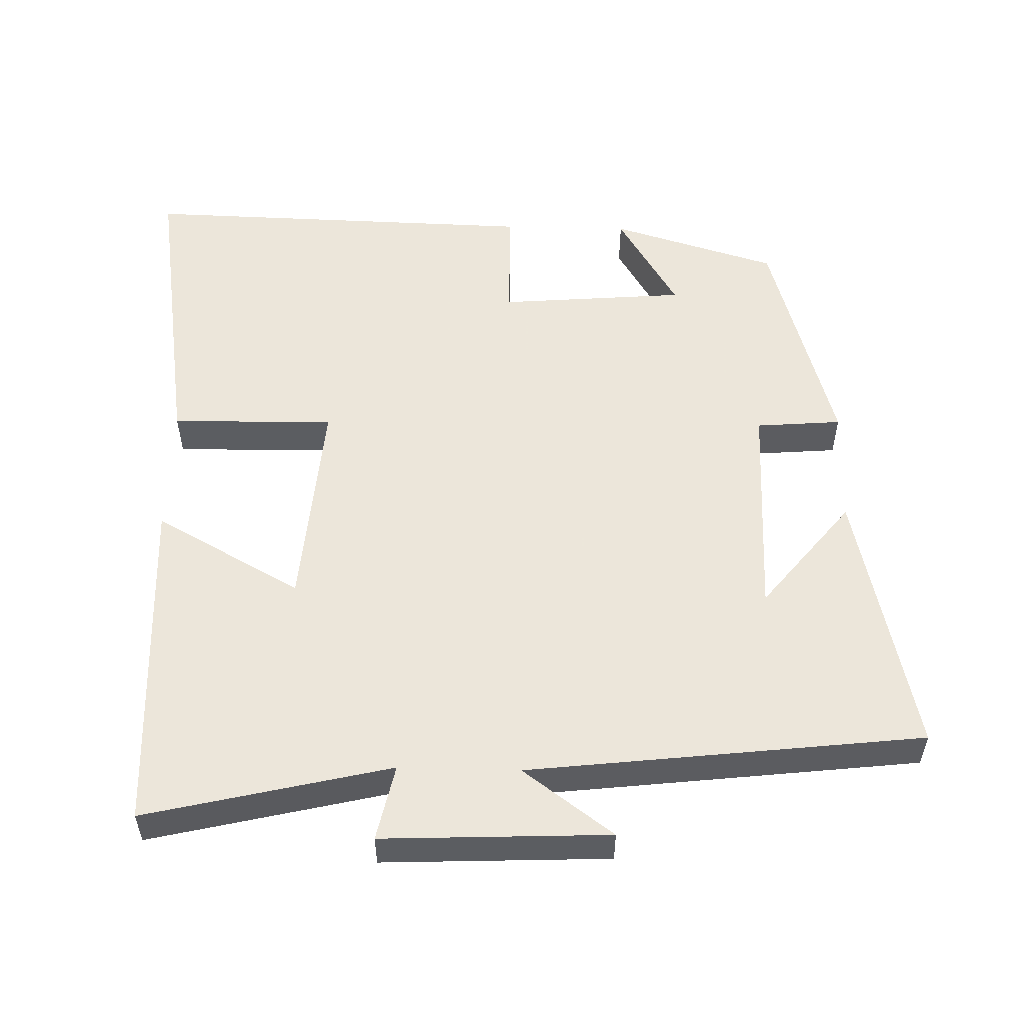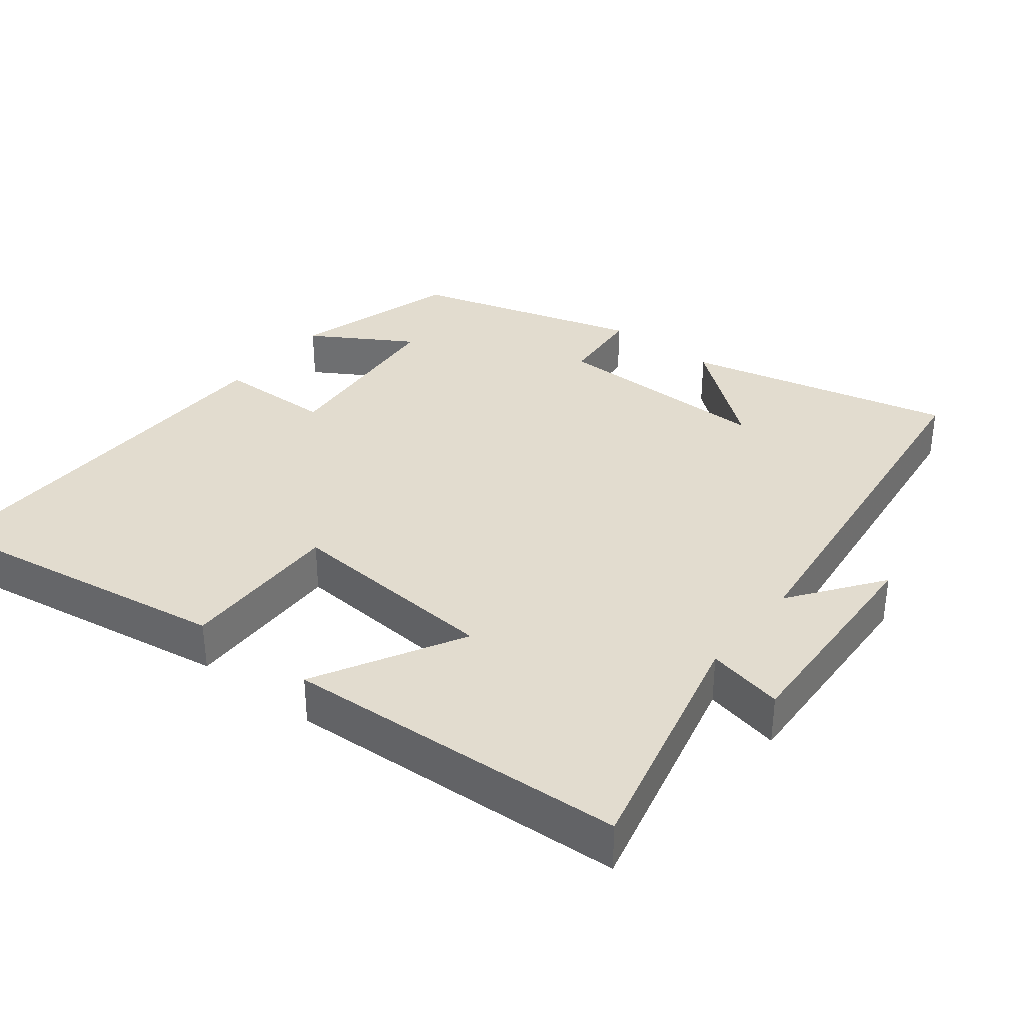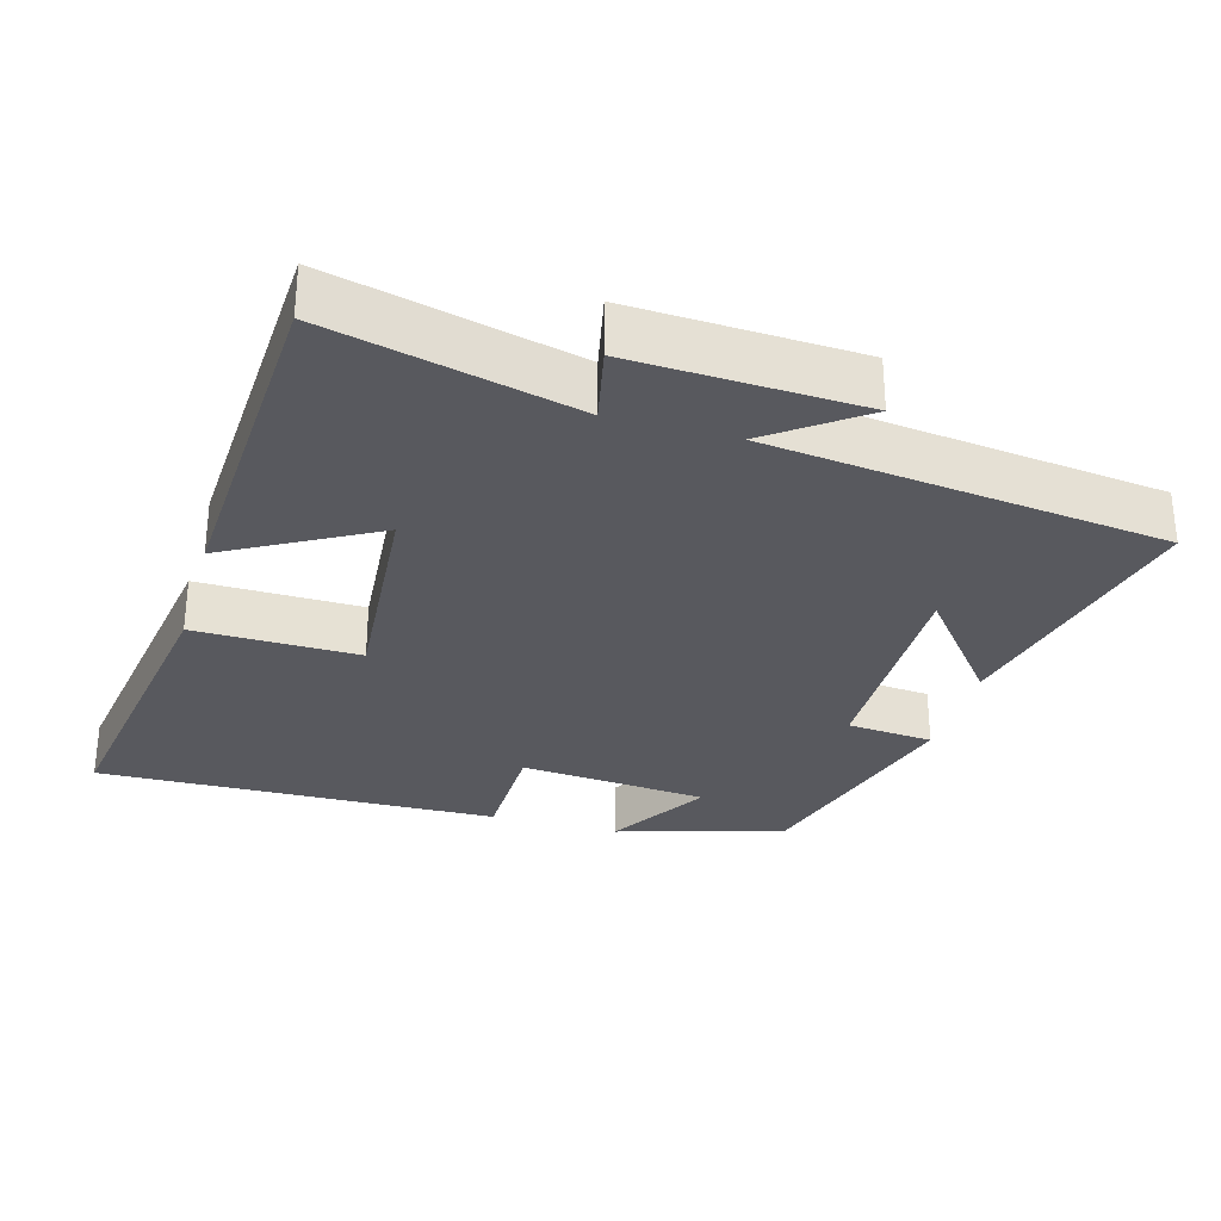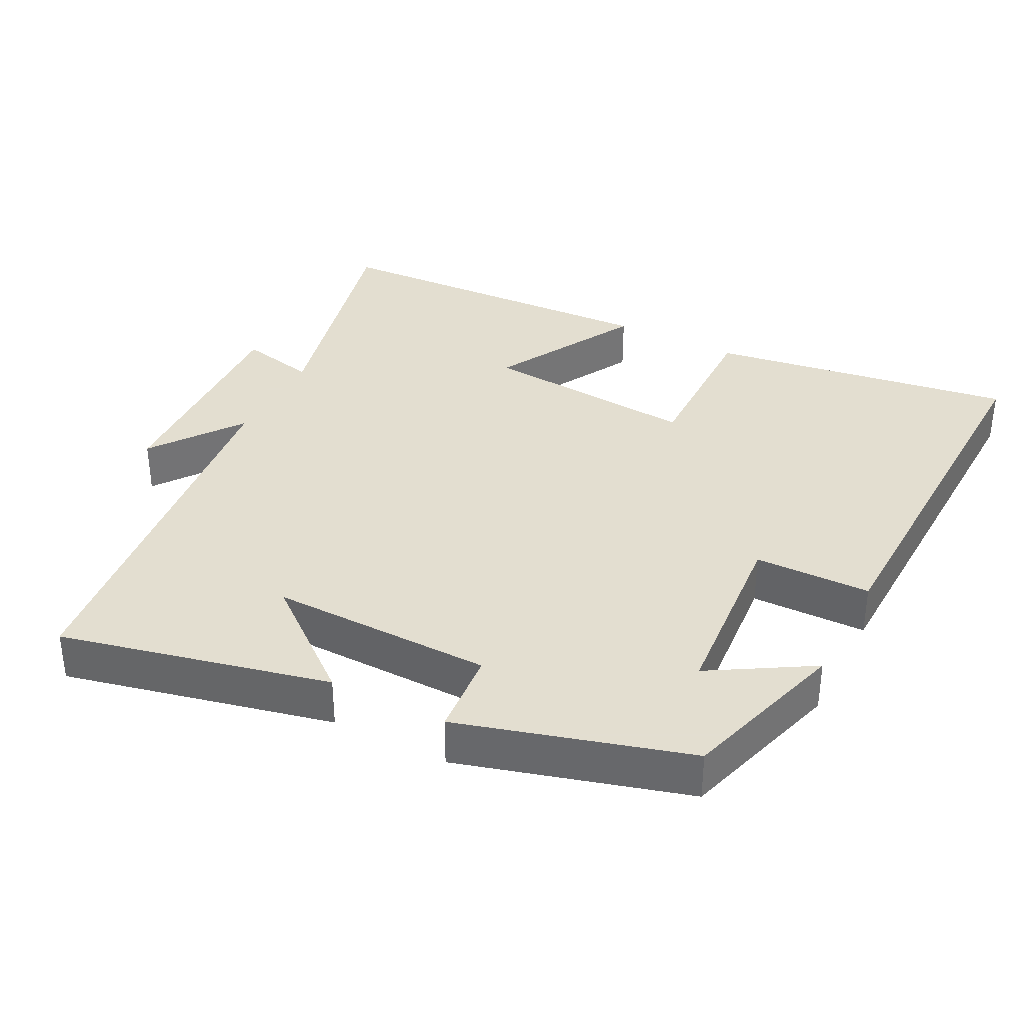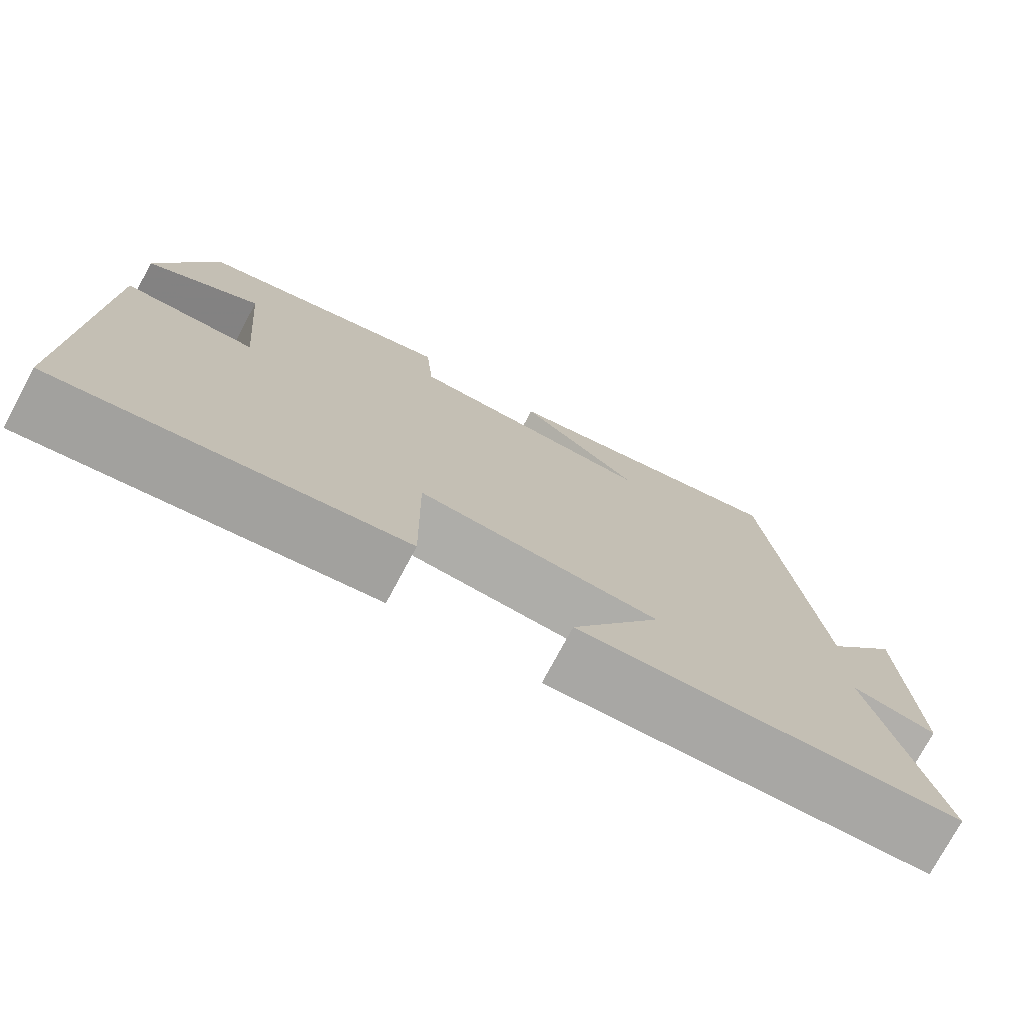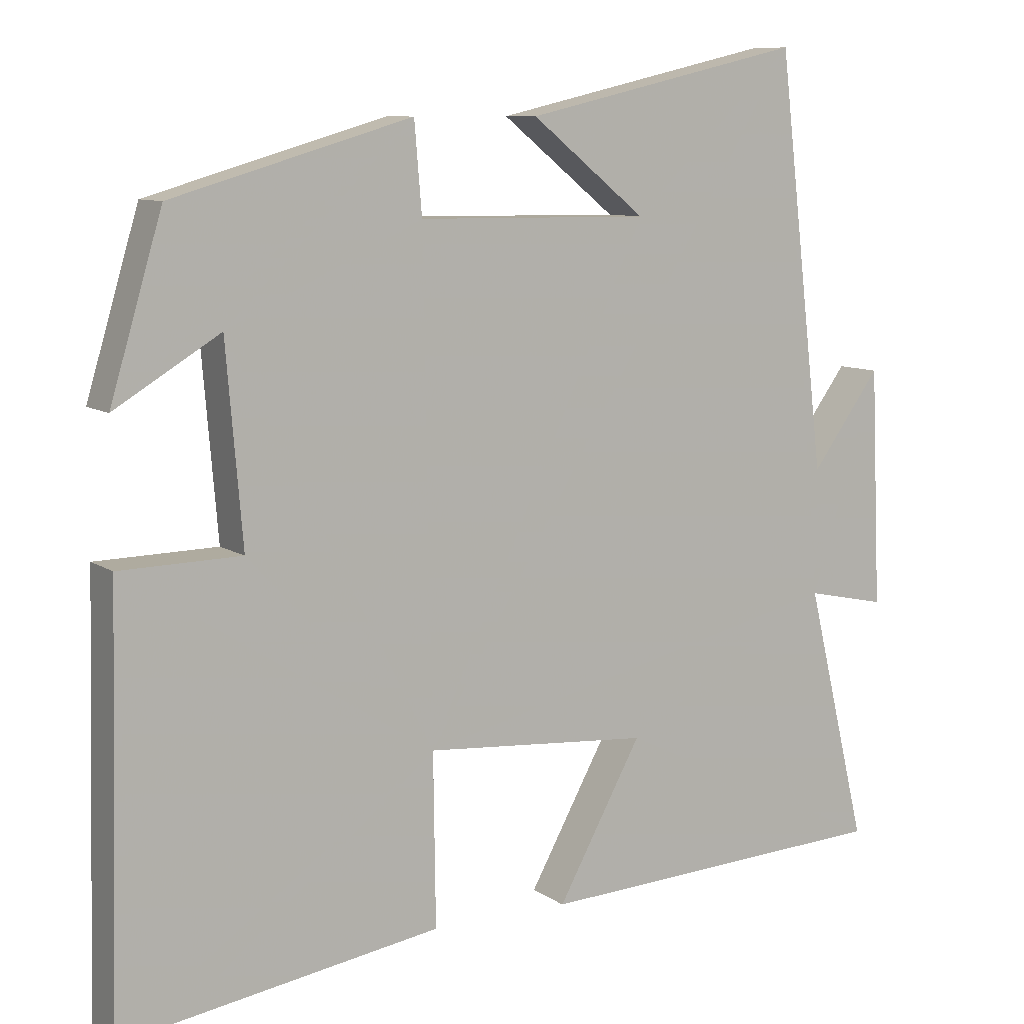
<metadata>
{"format":"obj","ext":"obj","renderer":"f3d","projection":"perspective","resolution":1024,"background":"white","views":[{"elev":54.2,"azim":-88.5,"up":"+Y"},{"elev":34.6,"azim":-142.0,"up":"+Y"},{"elev":-30.3,"azim":-105.9,"up":"+Y"},{"elev":35.9,"azim":27.3,"up":"+Y"},{"elev":-75.7,"azim":151.8,"up":"+Z"},{"elev":9.2,"azim":149.0,"up":"+Z"}]}
</metadata>
<code>
v -0.435 0.07 0.587
v -0.059 0.07 0.5
v -0.213 0.07 0.376
v 0.099 0.07 0.38
v 0.109 0.07 0.5
v 0.43 0.07 0.407
v 0.5 0.07 0.173
v 0.359 0.07 0.258
v 0.337 0.07 -0.004
v 0.5 0.07 -0.007
v 0.514 0.07 -0.566
v 0.085 0.07 -0.5
v 0.088 0.07 -0.271
v -0.214 0.07 -0.295
v -0.101 0.07 -0.5
v -0.582 0.07 -0.476
v -0.5 0.07 -0.133
v -0.607 0.07 -0.156
v -0.593 0.07 0.162
v -0.5 0.07 0.035
v -0.435 0 0.587
v -0.059 0 0.5
v -0.213 0 0.376
v 0.099 0 0.38
v 0.109 0 0.5
v 0.43 0 0.407
v 0.5 0 0.173
v 0.359 0 0.258
v 0.337 0 -0.004
v 0.5 0 -0.007
v 0.514 0 -0.566
v 0.085 0 -0.5
v 0.088 0 -0.271
v -0.214 0 -0.295
v -0.101 0 -0.5
v -0.582 0 -0.476
v -0.5 0 -0.133
v -0.607 0 -0.156
v -0.593 0 0.162
v -0.5 0 0.035
f 17 18 19 20
f 17 20 1
f 14 15 16 17
f 13 14 17 1
f 11 12 13
f 10 11 13
f 9 10 13
f 8 9 13
f 5 6 7 8
f 4 5 8 13
f 3 4 13
f 1 2 3
f 1 3 13
f 40 39 38 37
f 21 40 37
f 37 36 35 34
f 21 37 34 33
f 33 32 31
f 33 31 30
f 33 30 29
f 33 29 28
f 28 27 26 25
f 33 28 25 24
f 33 24 23
f 23 22 21
f 33 23 21
f 1 21 22 2
f 2 22 23 3
f 3 23 24 4
f 4 24 25 5
f 5 25 26 6
f 6 26 27 7
f 7 27 28 8
f 8 28 29 9
f 9 29 30 10
f 10 30 31 11
f 11 31 32 12
f 12 32 33 13
f 13 33 34 14
f 14 34 35 15
f 15 35 36 16
f 16 36 37 17
f 17 37 38 18
f 18 38 39 19
f 19 39 40 20
f 20 40 21 1

</code>
